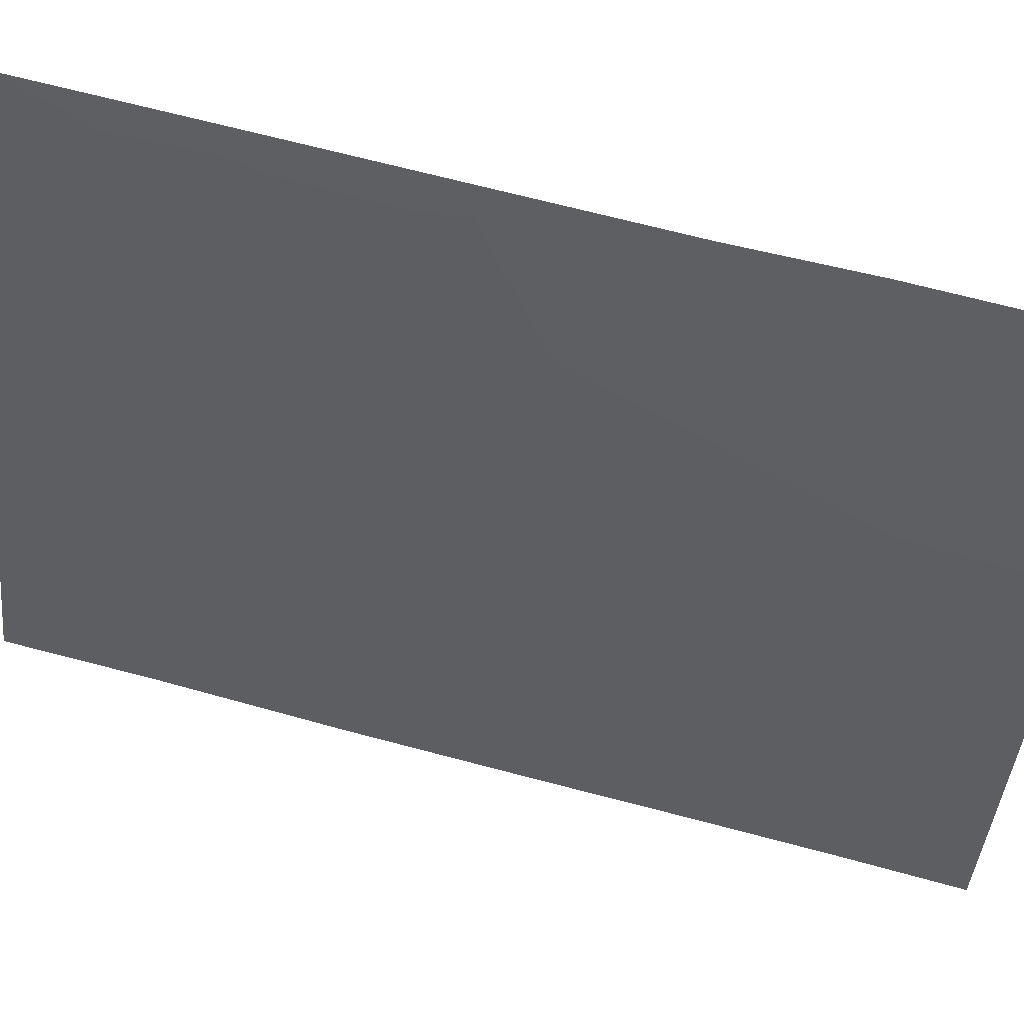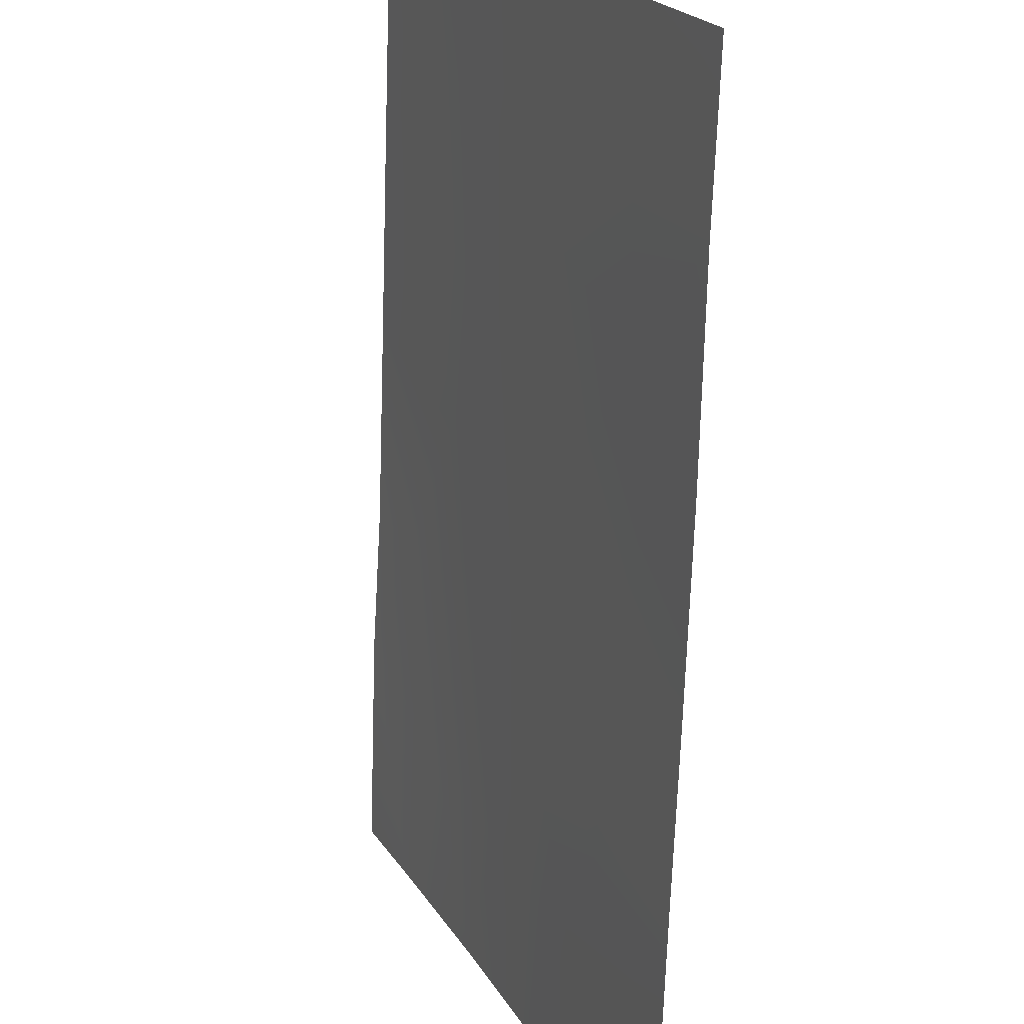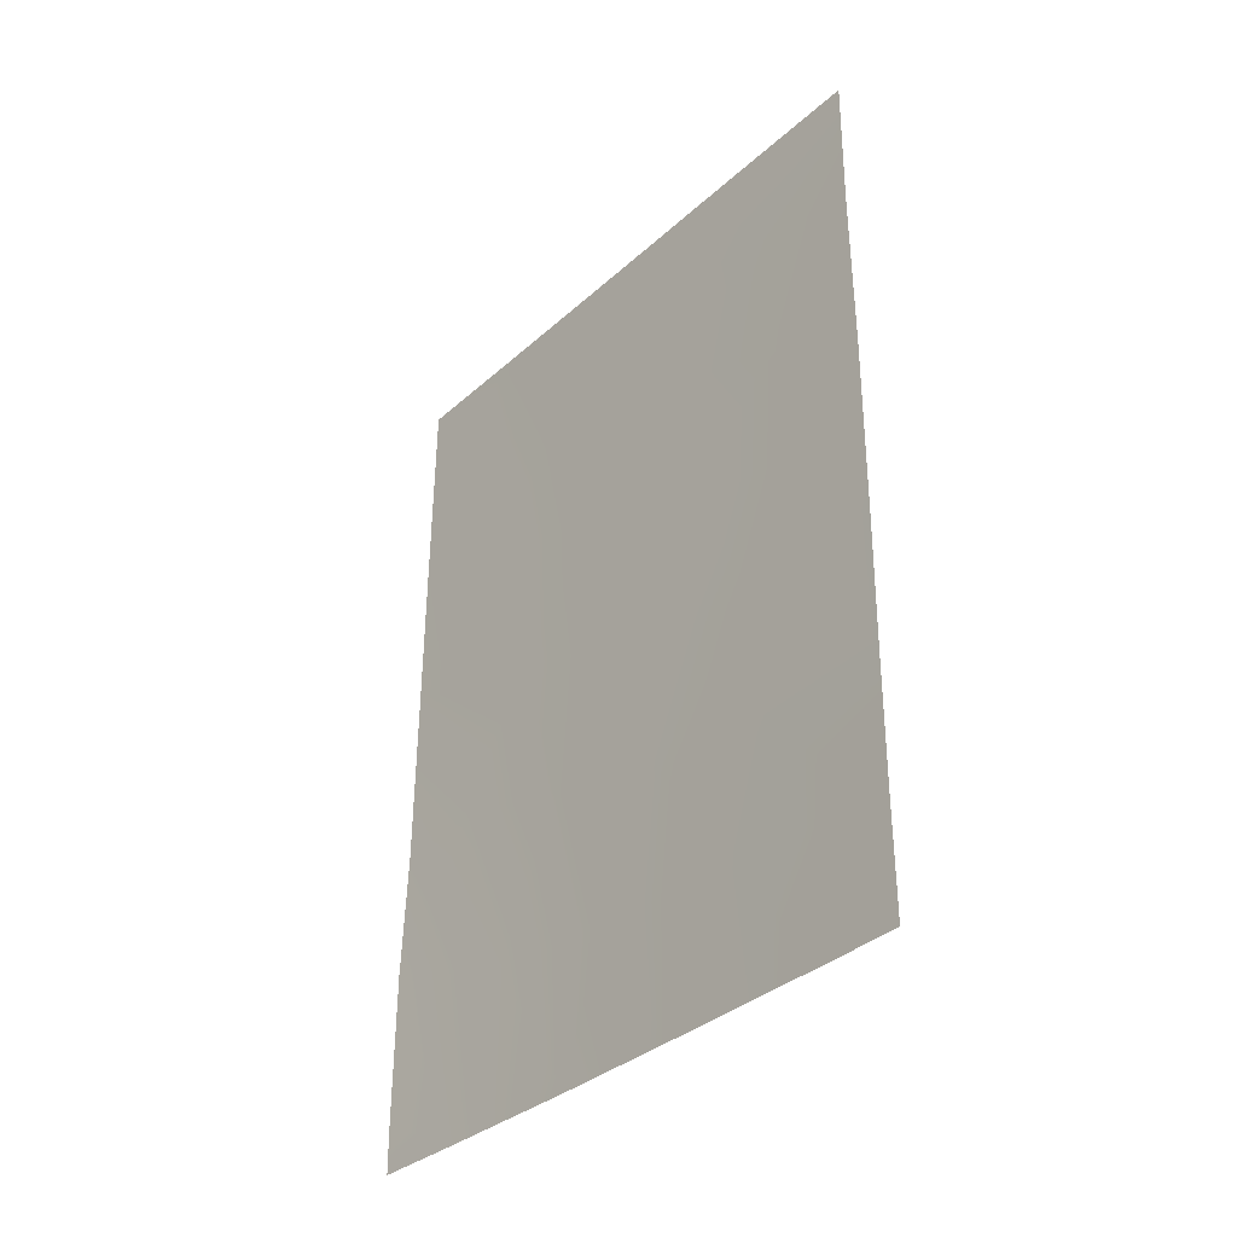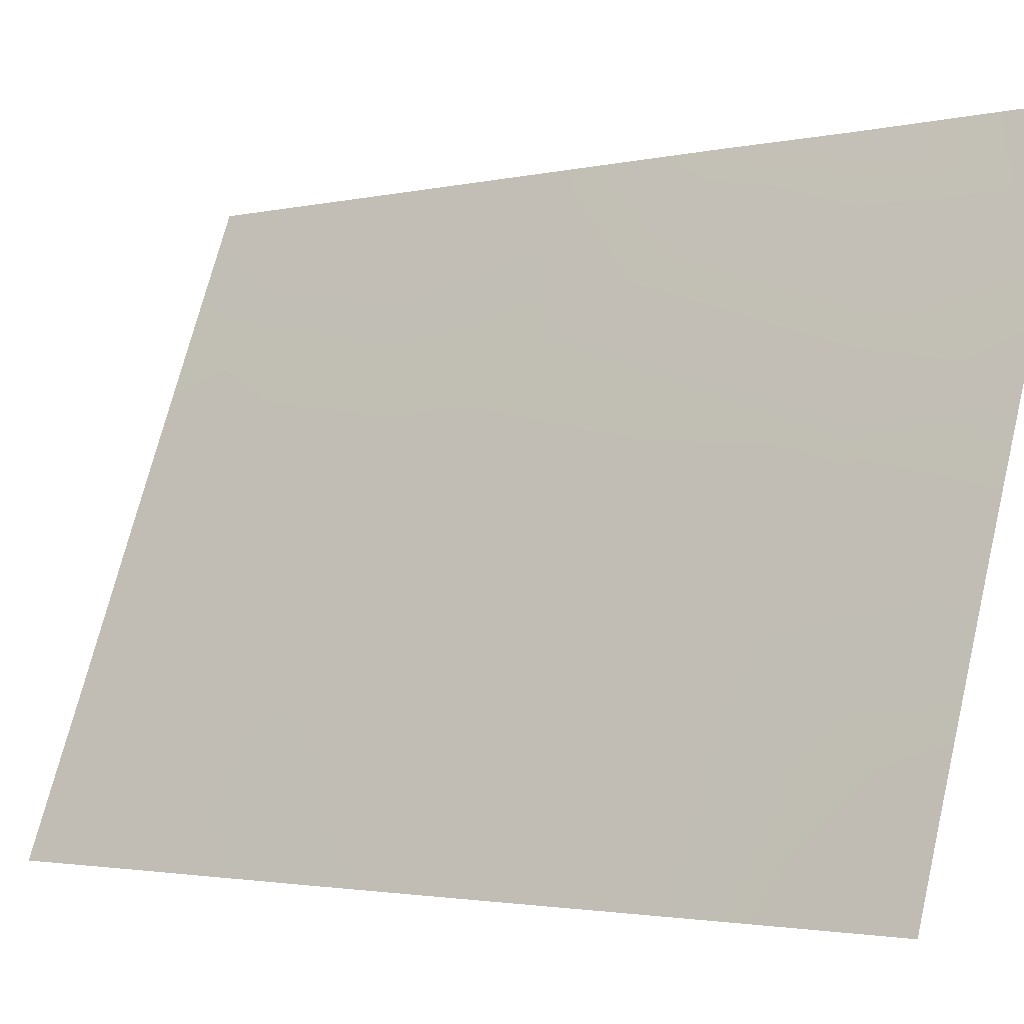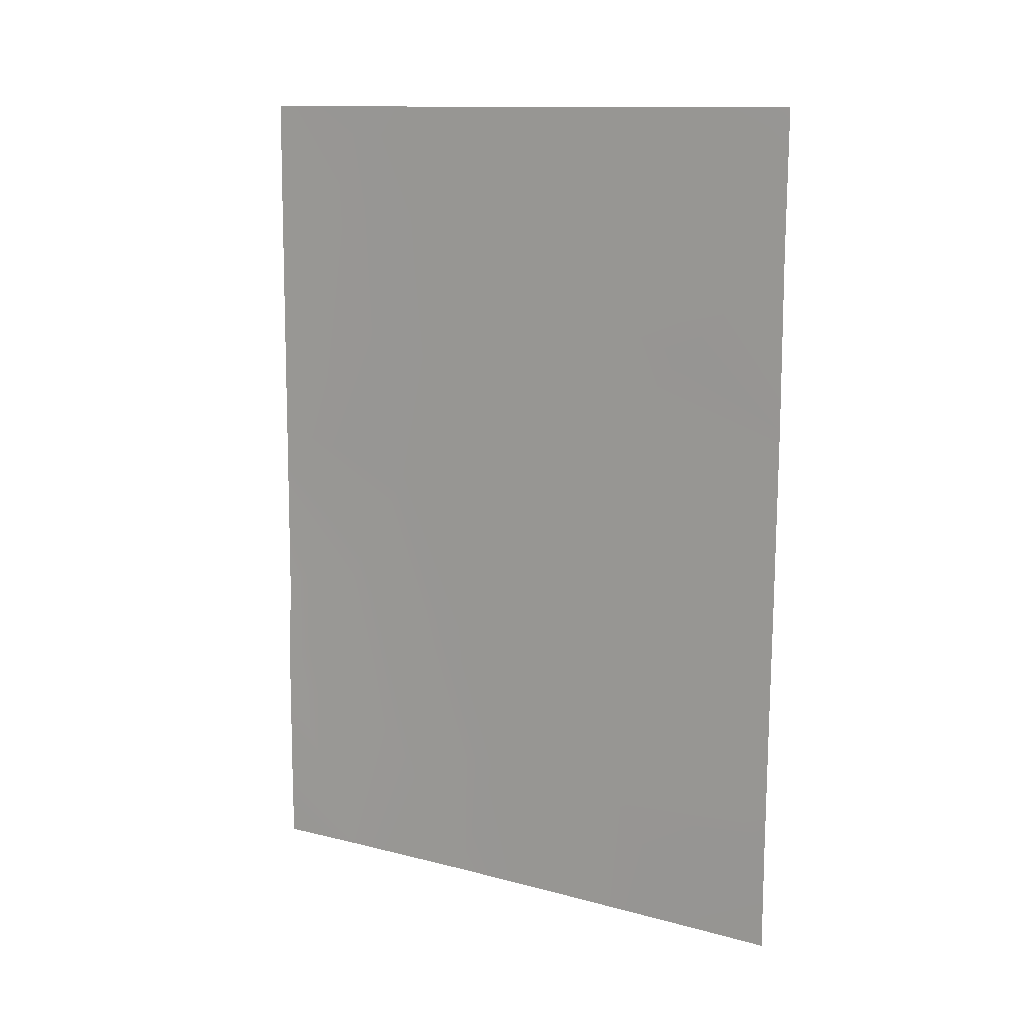
<metadata>
{"format":"obj","ext":"obj","renderer":"f3d","projection":"perspective","resolution":1024,"background":"white","views":[{"elev":66.9,"azim":-74.6,"up":"+Z"},{"elev":-69.6,"azim":178.4,"up":"+Z"},{"elev":-34.9,"azim":161.8,"up":"+Y"},{"elev":-2.3,"azim":-50.4,"up":"+Z"},{"elev":12.3,"azim":143.9,"up":"+Y"}]}
</metadata>
<code>
v -85.12 38 92
v -84.71 38 93.06
v -81.95 50 100
v -83.11 48.25 97.15
v -81.85 38.66 100
v -82.7 40.05 98.1
v -81.92 44.9 100
v -81.86 38 100
v -85.18 50 92
v -85.16 48.08 92
v -81.91 42.41 100
v -84.24 39.72 94.28
v -85.12 39.52 92
v -84.12 45 94.64
v -81.86 40.68 100
v -82.35 38 98.88
v -82.53 50 98.57
v -81.94 48.67 100
v -82.39 42.51 98.88
v -84.48 41.17 93.67
v -83.55 43.63 96.04
v -81.93 46.93 100
v -85.17 45.64 92
v -85.16 43.28 92
v -84.45 43.03 93.81
v -84.53 48.5 93.61
v -84.33 50 94.1
v -83.85 49 95.31
v -83.83 38 95.31
v -83.1 42.09 97.13
v -83.16 38 96.96
v -82.8 44.34 97.88
v -83.34 45.89 96.56
v -82.56 46.6 98.49
v -83.19 50 96.96
v -85.13 41.36 92
v -83.93 47.19 95.11
v -84.6 46.56 93.42
v -84.73 44.72 93.11
v -83.8 50 95.45
v -82.34 48.56 99.04
v -83.8 41.54 95.4
v -83.43 39.86 96.33
f 5 8 16
f 10 9 26
f 15 6 19
f 27 28 26
f 37 38 26
f 30 21 32
f 40 35 28
f 34 32 33
f 1 13 2
f 15 5 16
f 16 6 15
f 16 31 6
f 17 3 41
f 22 34 41
f 22 7 34
f 11 15 19
f 2 13 12
f 25 14 21
f 24 23 39
f 9 27 26
f 27 40 28
f 10 26 38
f 29 2 12
f 19 7 11
f 6 30 19
f 19 30 32
f 14 33 21
f 31 29 43
f 12 13 20
f 4 34 33
f 25 21 42
f 42 30 43
f 14 37 33
f 13 36 20
f 36 24 25
f 4 37 28
f 28 37 26
f 7 19 32
f 14 38 37
f 23 38 39
f 38 14 39
f 28 35 4
f 34 7 32
f 33 32 21
f 33 37 4
f 12 20 42
f 25 20 36
f 38 23 10
f 41 4 17
f 22 41 18
f 41 34 4
f 4 35 17
f 24 39 25
f 18 41 3
f 43 30 6
f 29 12 43
f 30 42 21
f 20 25 42
f 43 12 42
f 43 6 31
f 25 39 14

</code>
